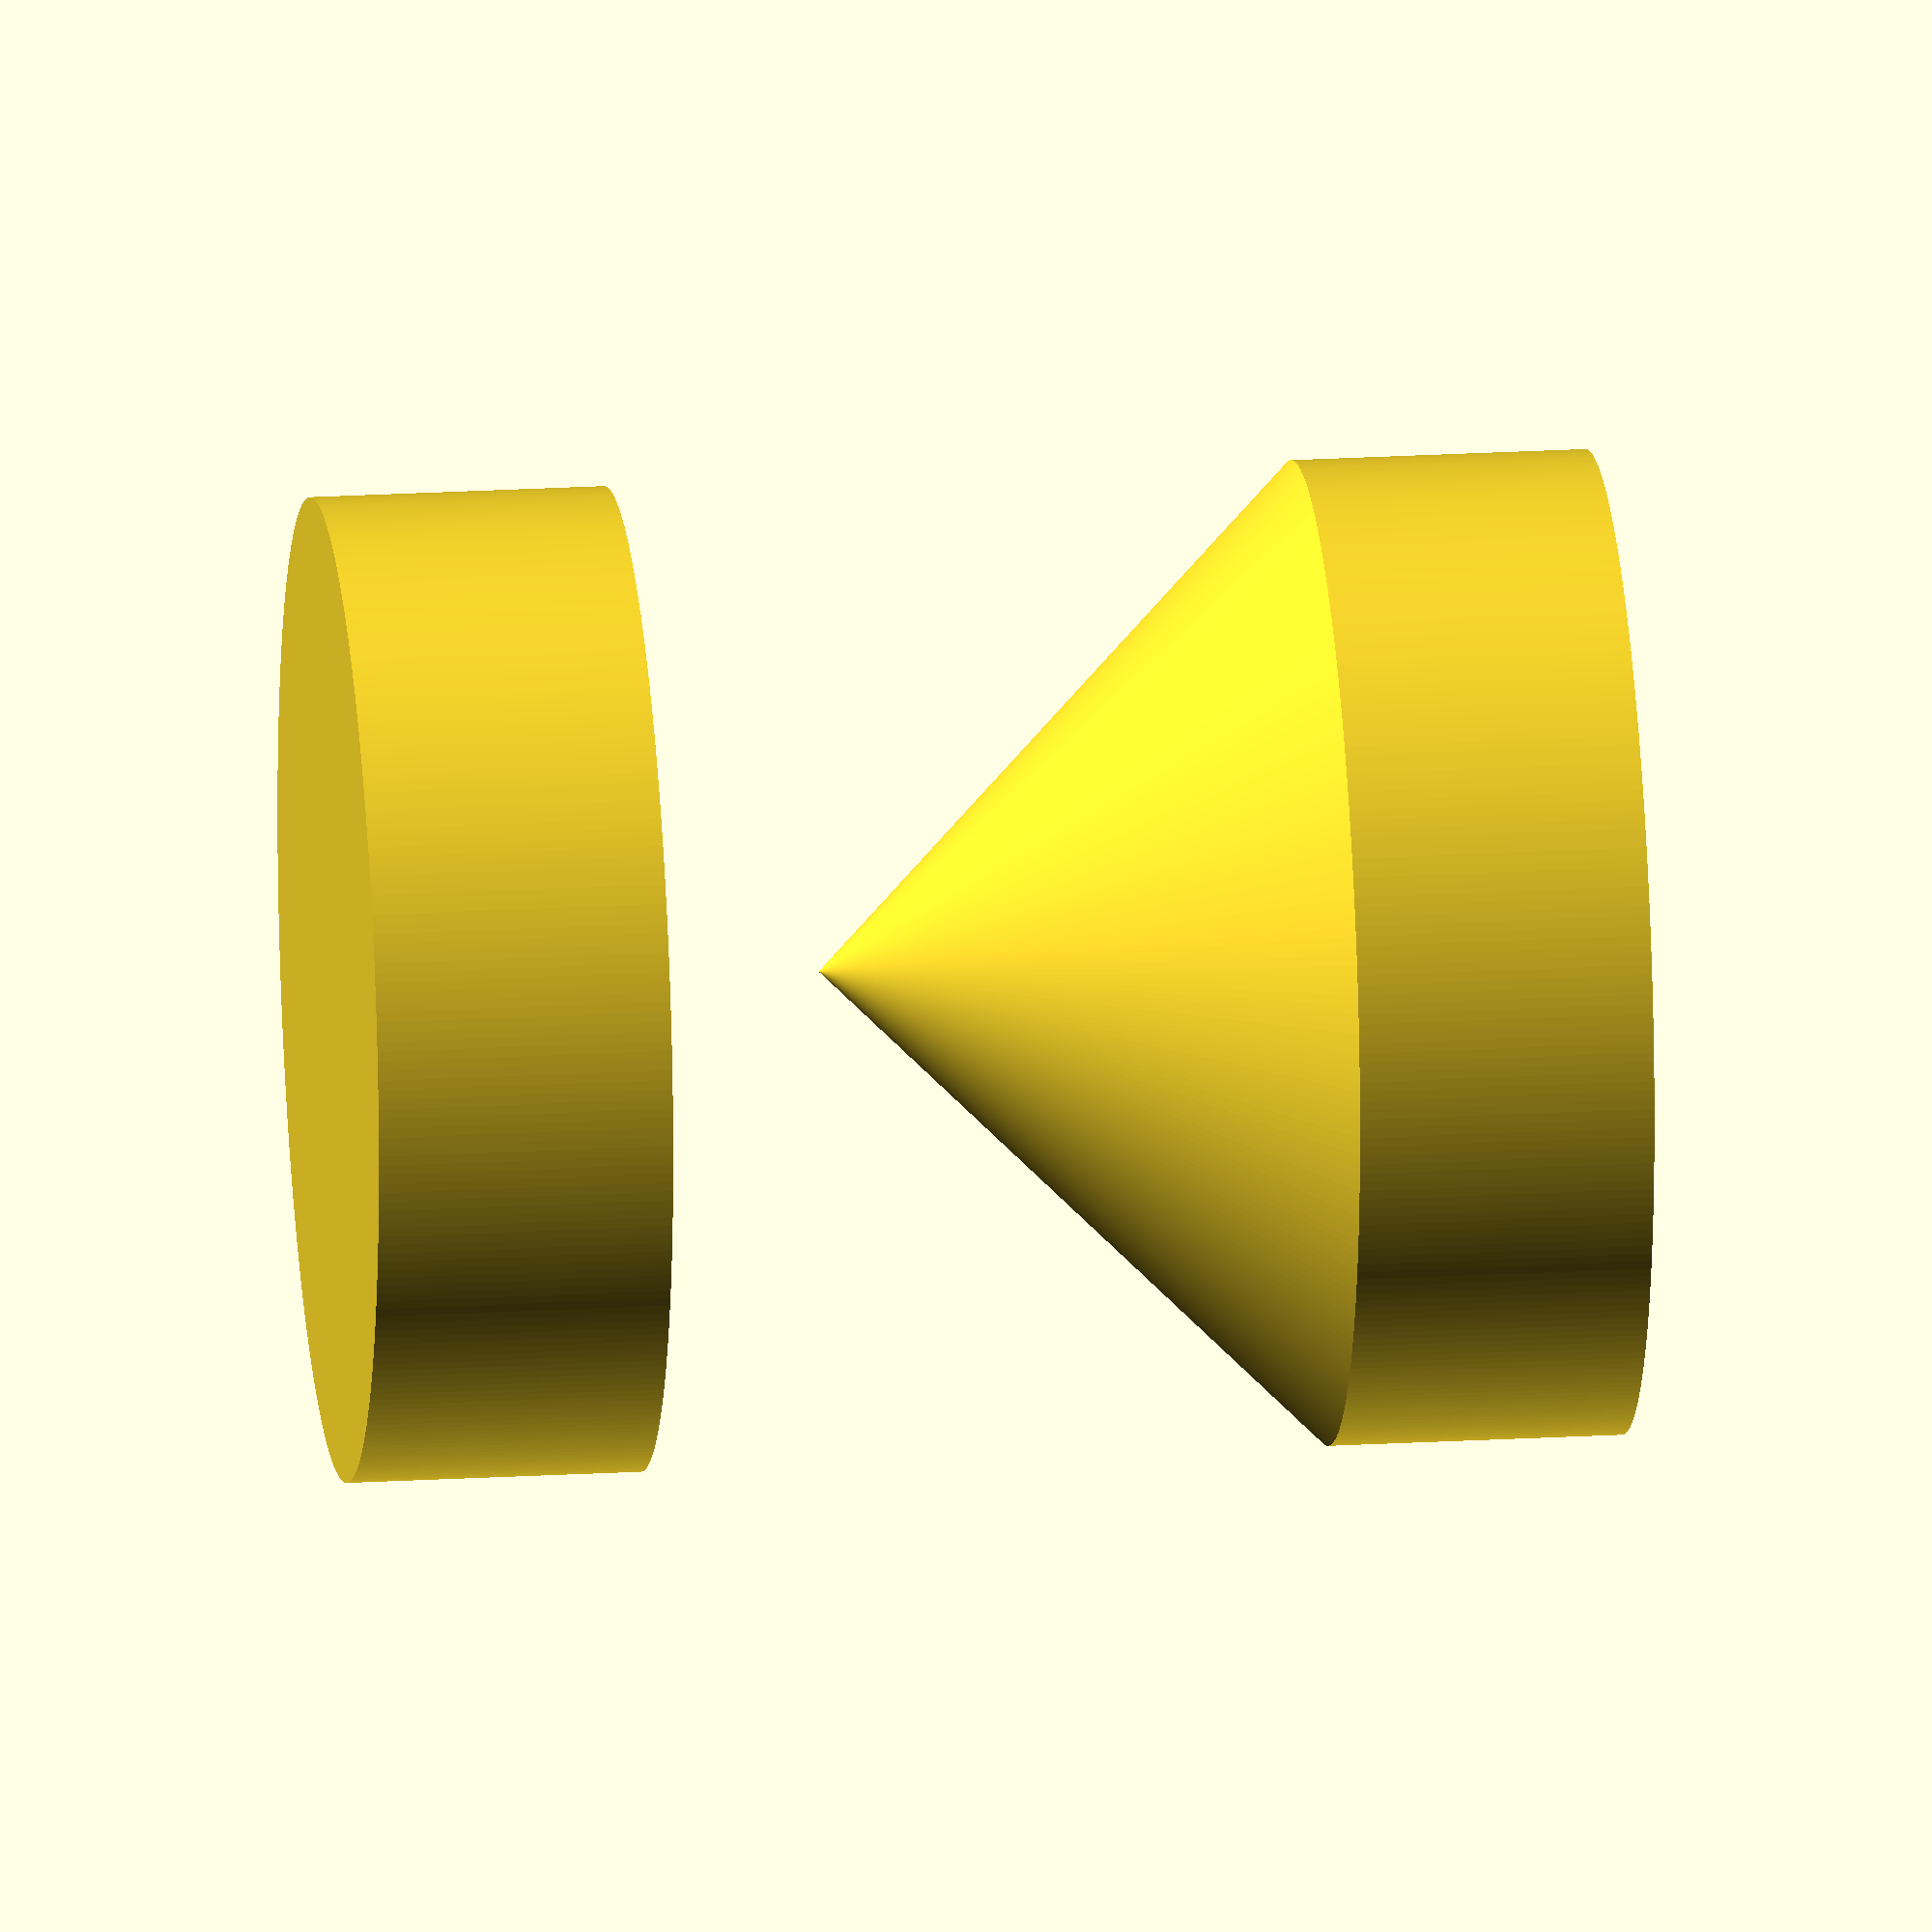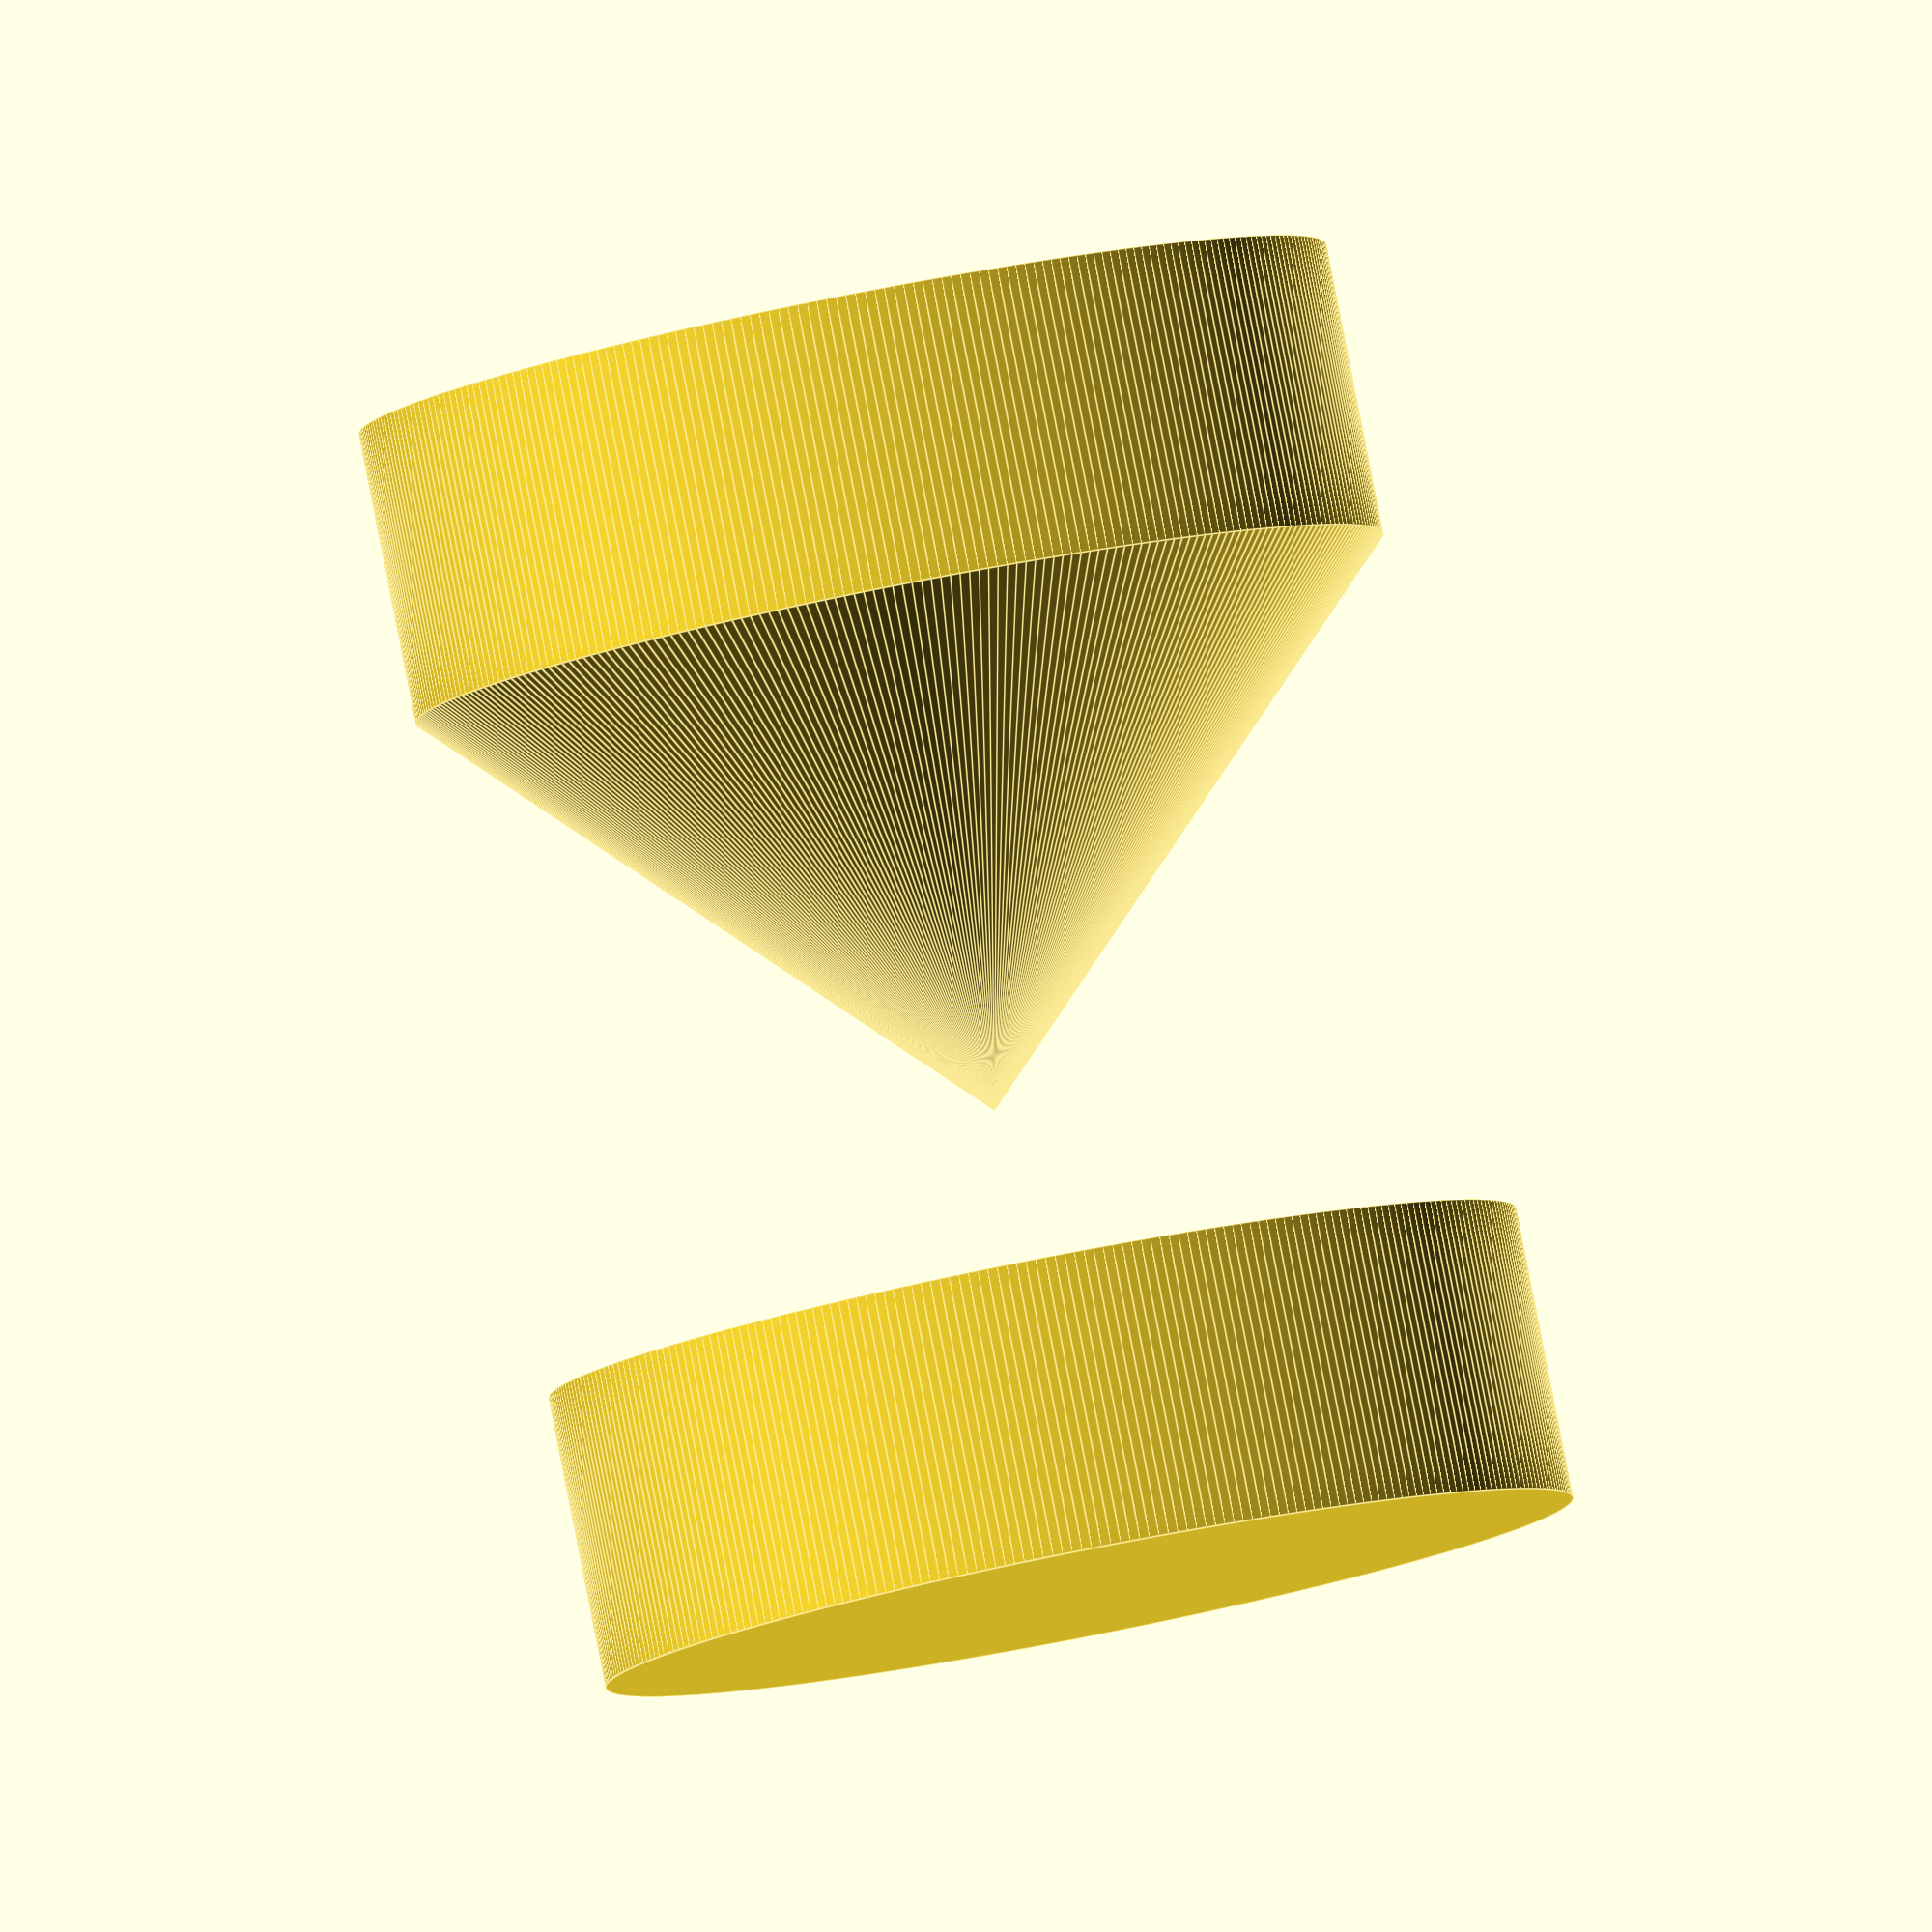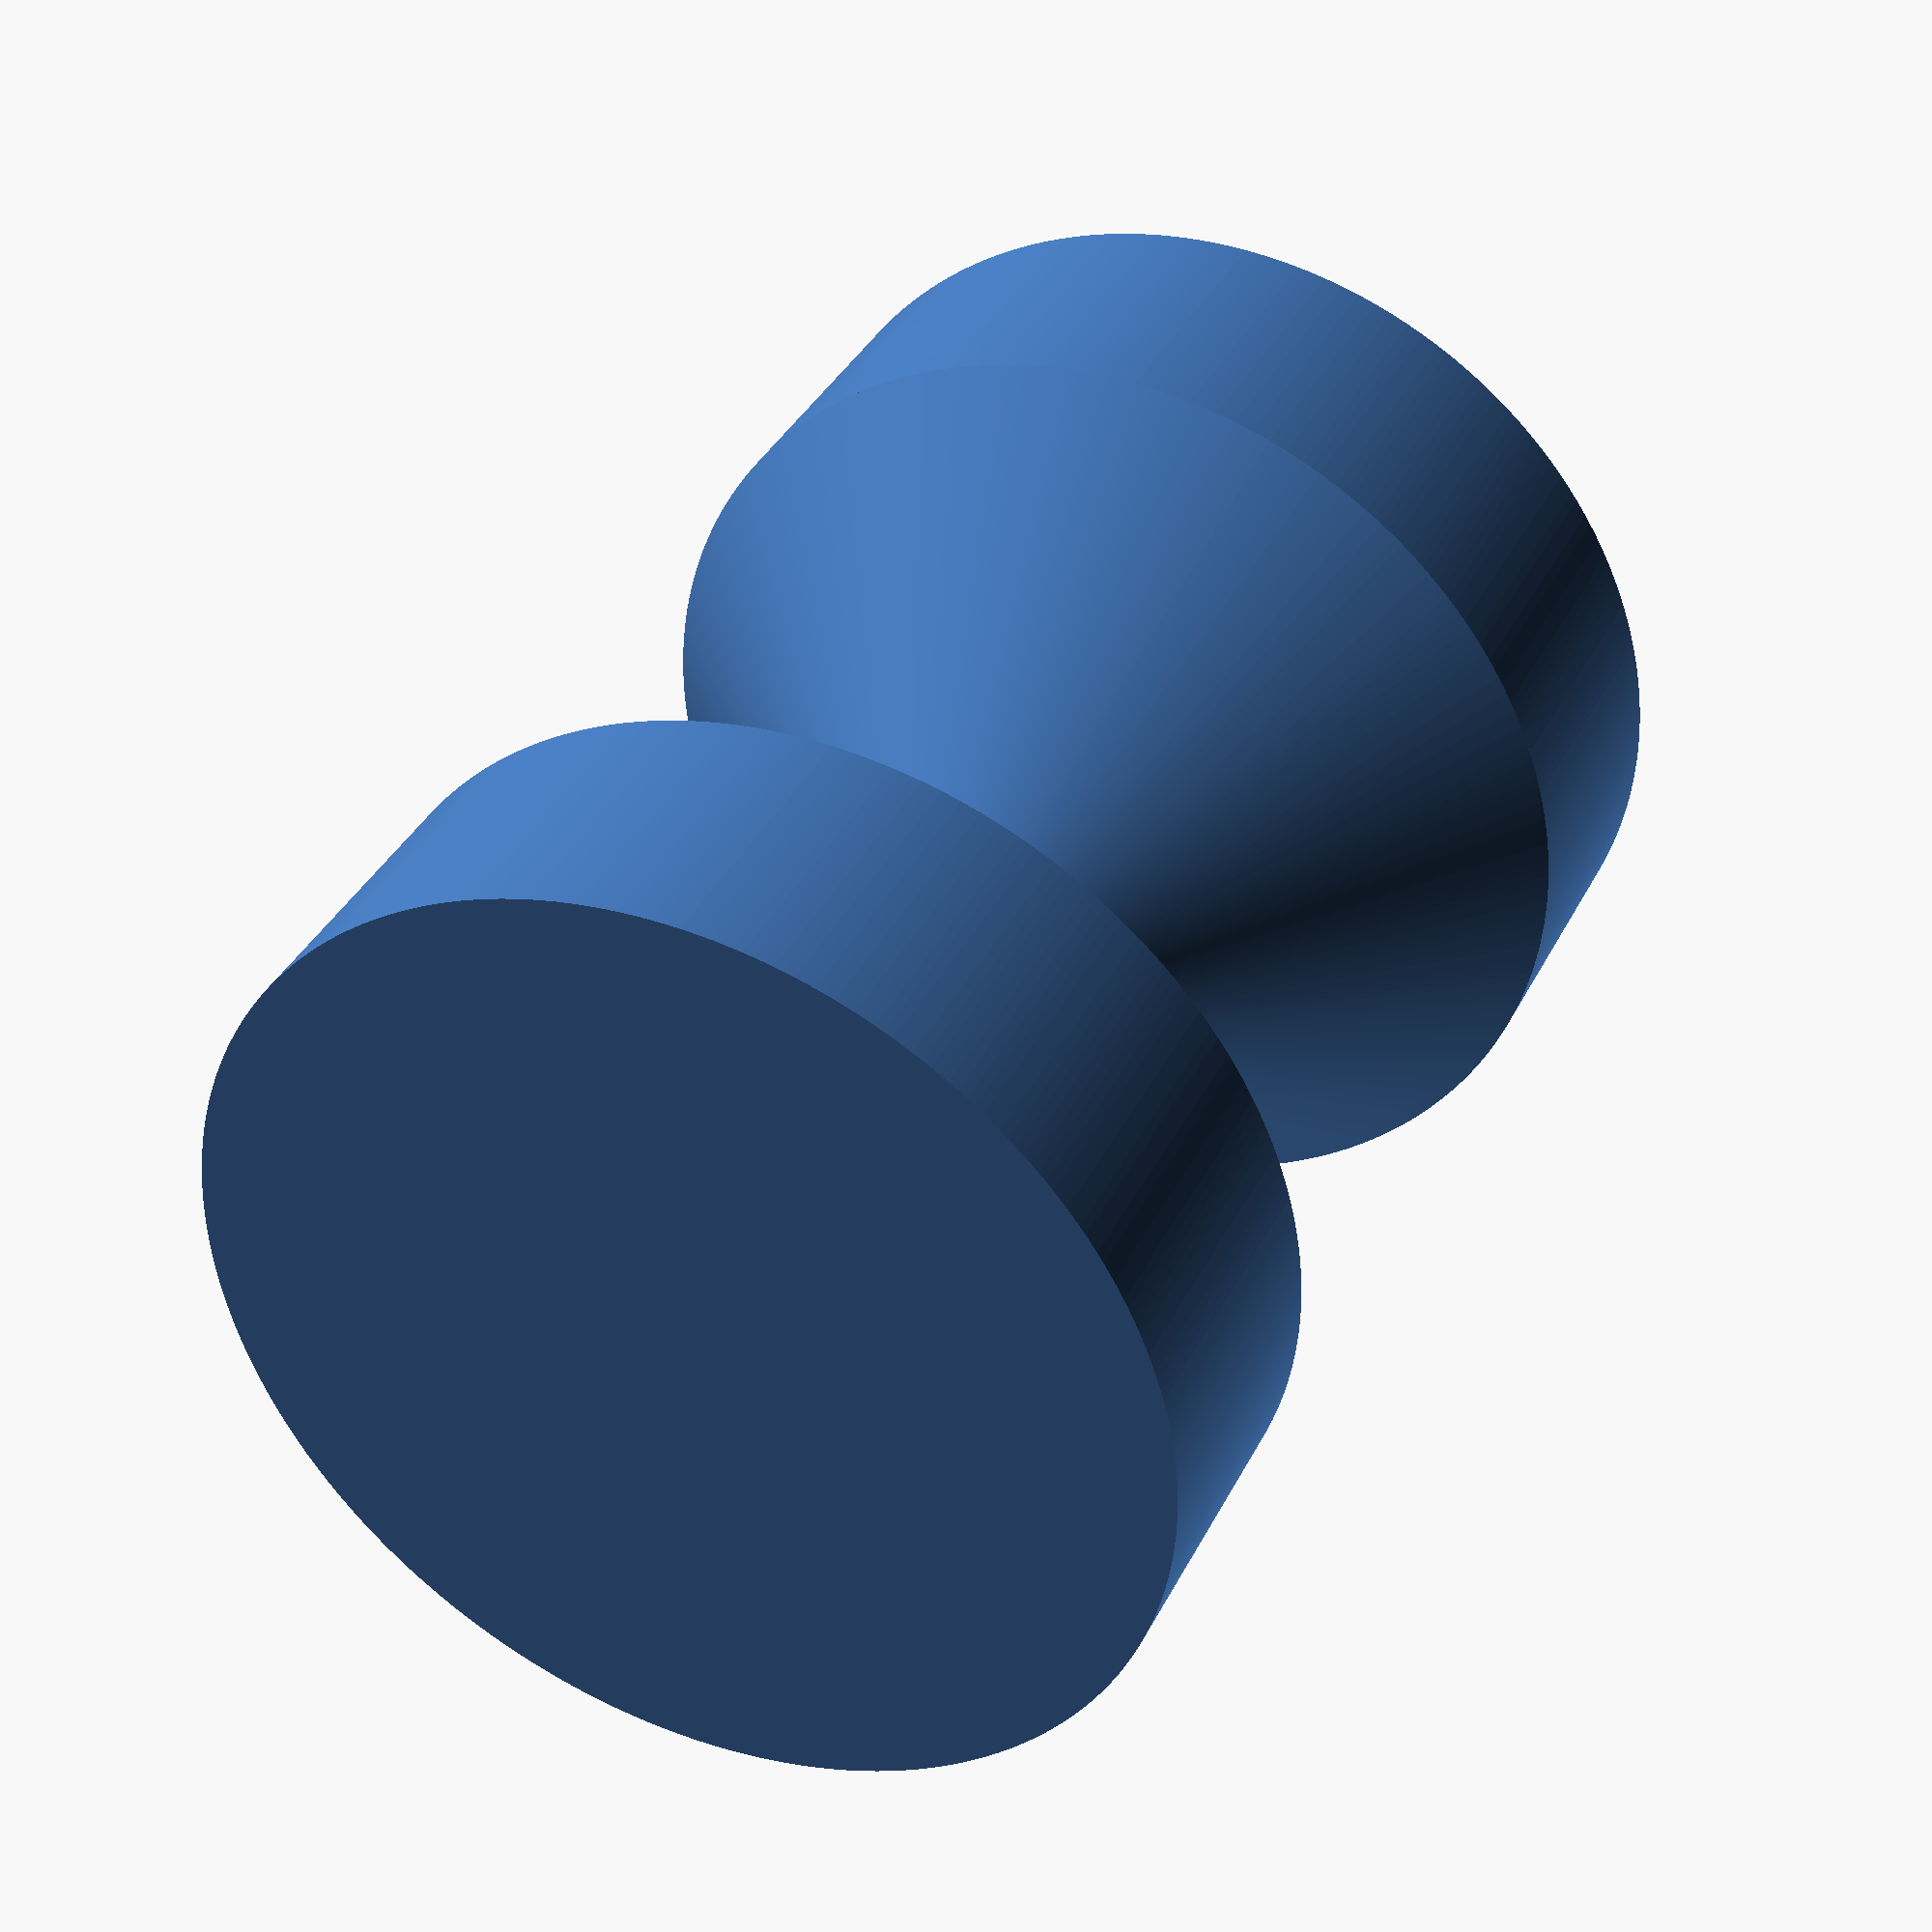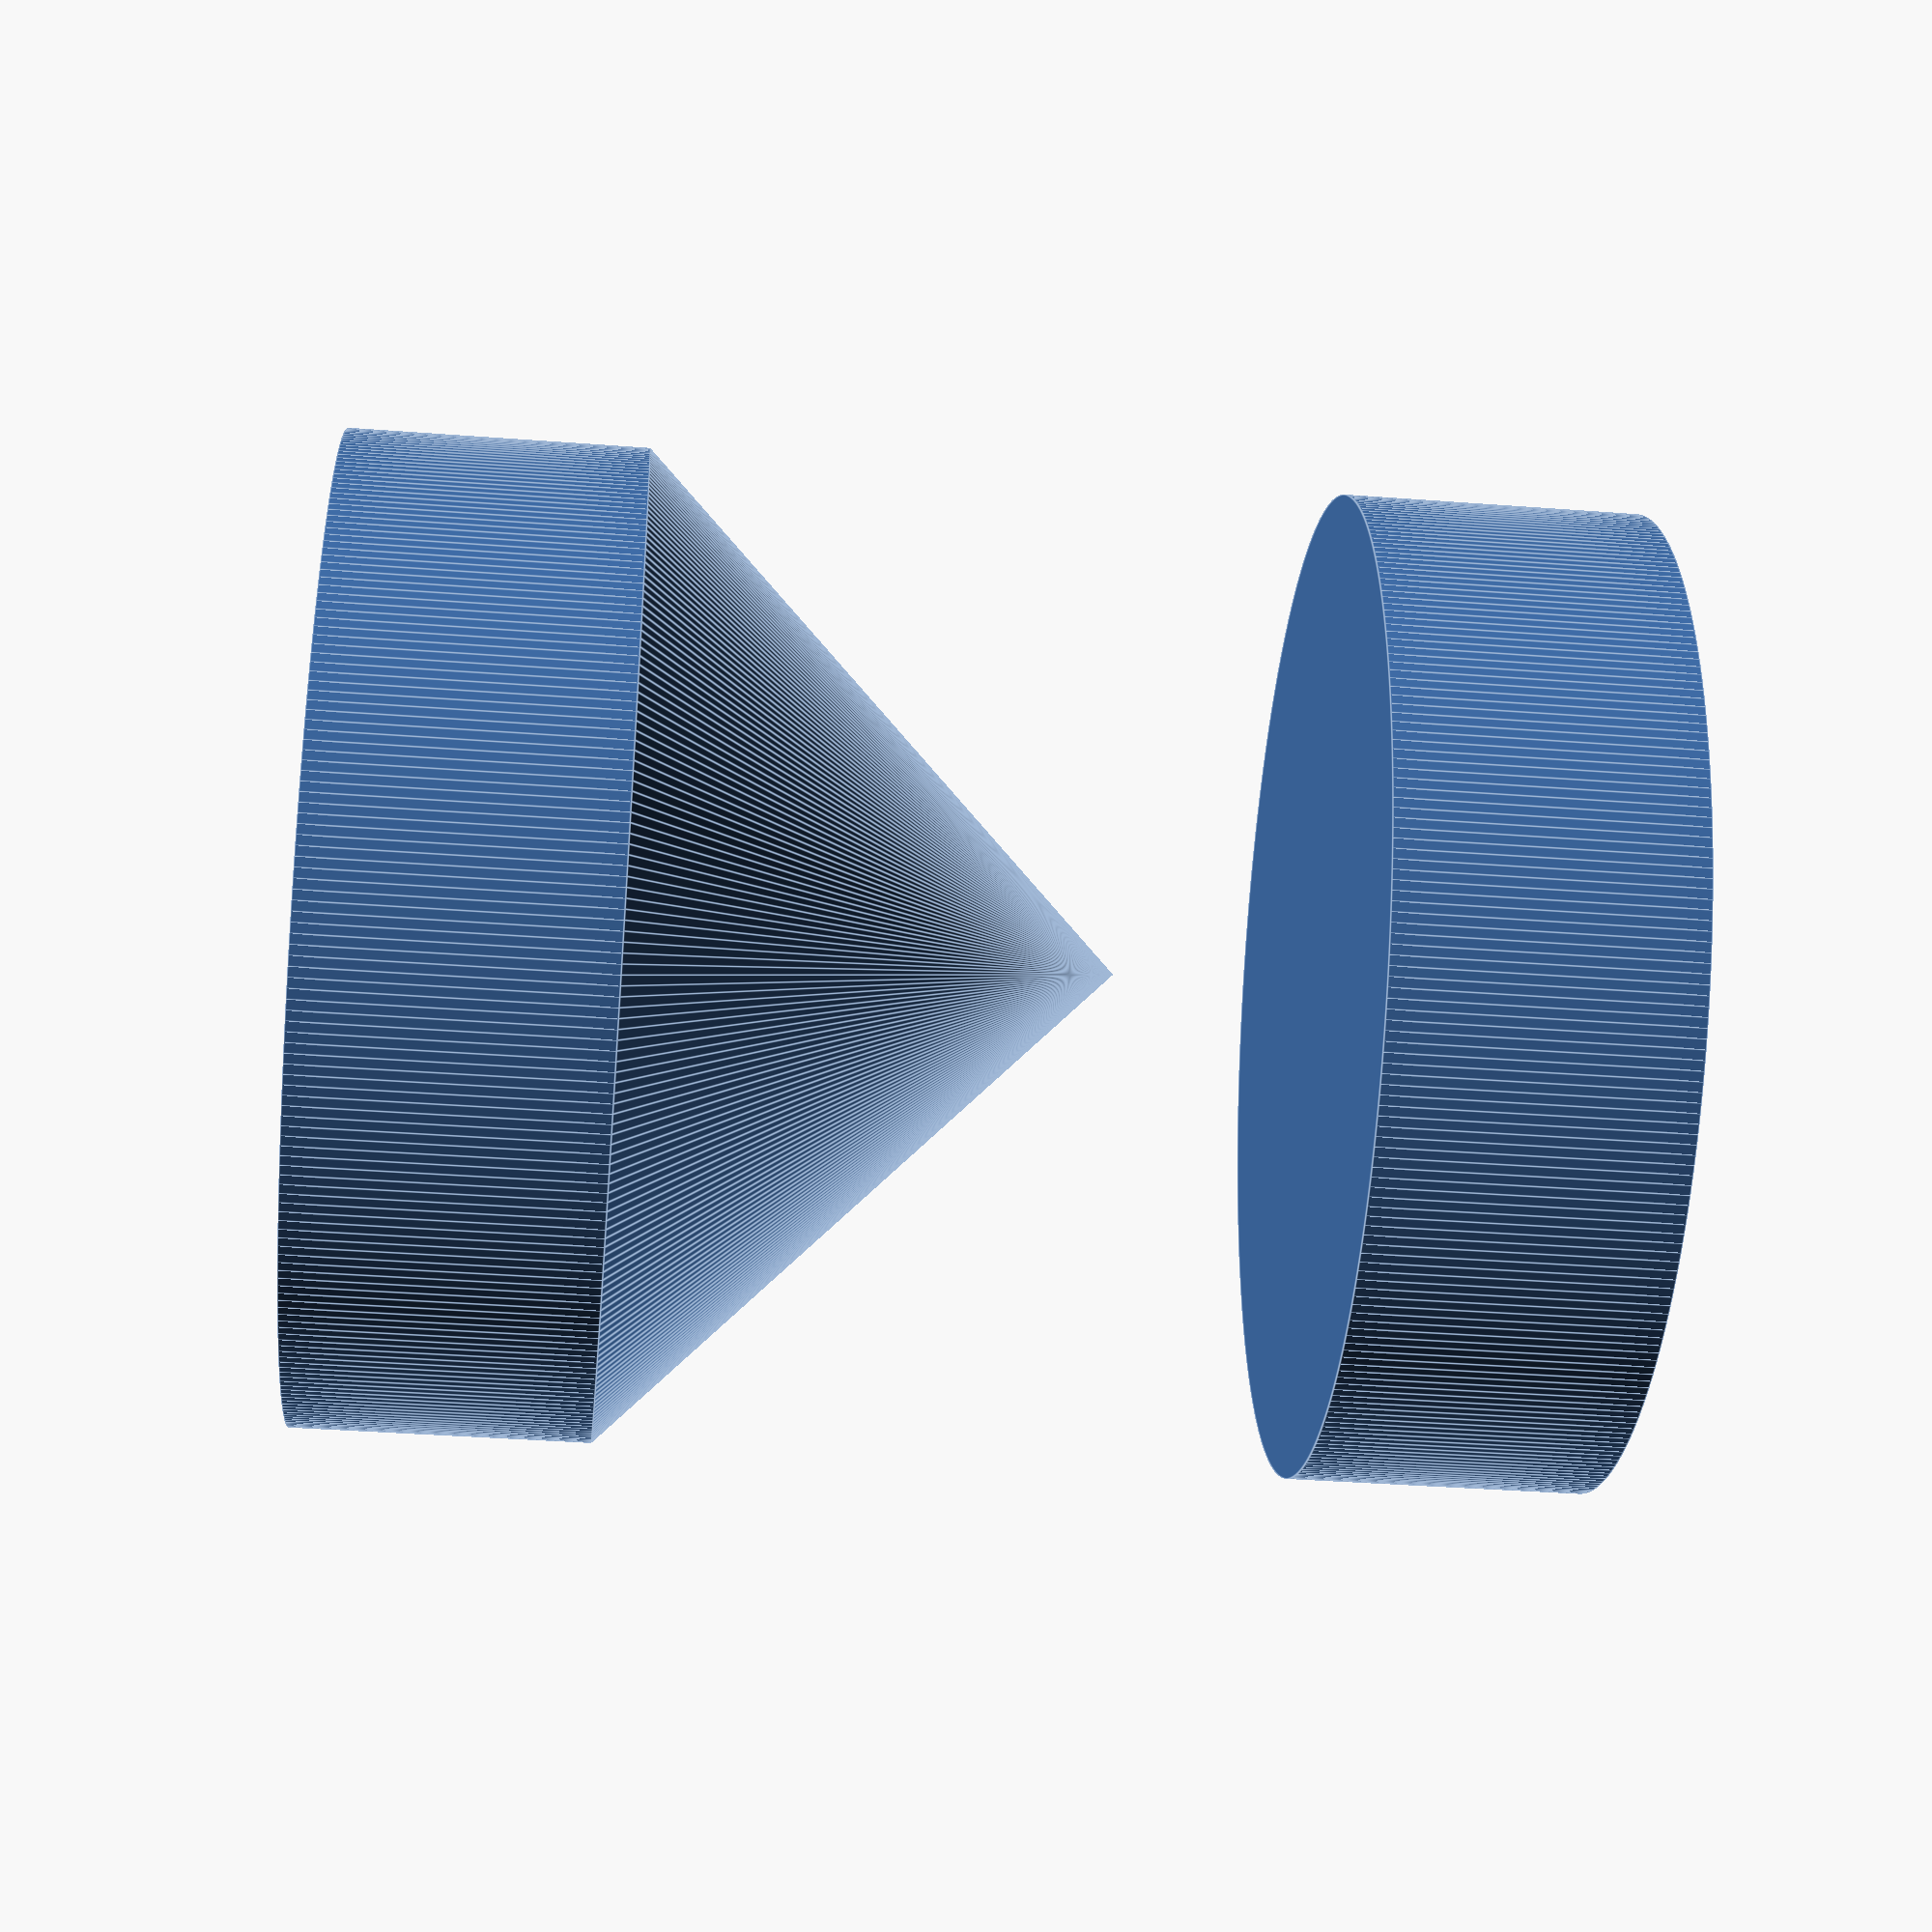
<openscad>
$fs = 0.1;
$fa = 1;

cylinder(r = 5, h = 3);
translate([0, 0, 3])
	cylinder(r1 = 5, r2 = 0, h = 5);

translate([0, 0, 10])
	cylinder(r = 5, h = 3);
</openscad>
<views>
elev=338.6 azim=62.5 roll=84.1 proj=o view=wireframe
elev=275.1 azim=18.9 roll=348.9 proj=o view=edges
elev=142.7 azim=88.5 roll=155.6 proj=p view=wireframe
elev=218.0 azim=225.1 roll=275.5 proj=p view=edges
</views>
